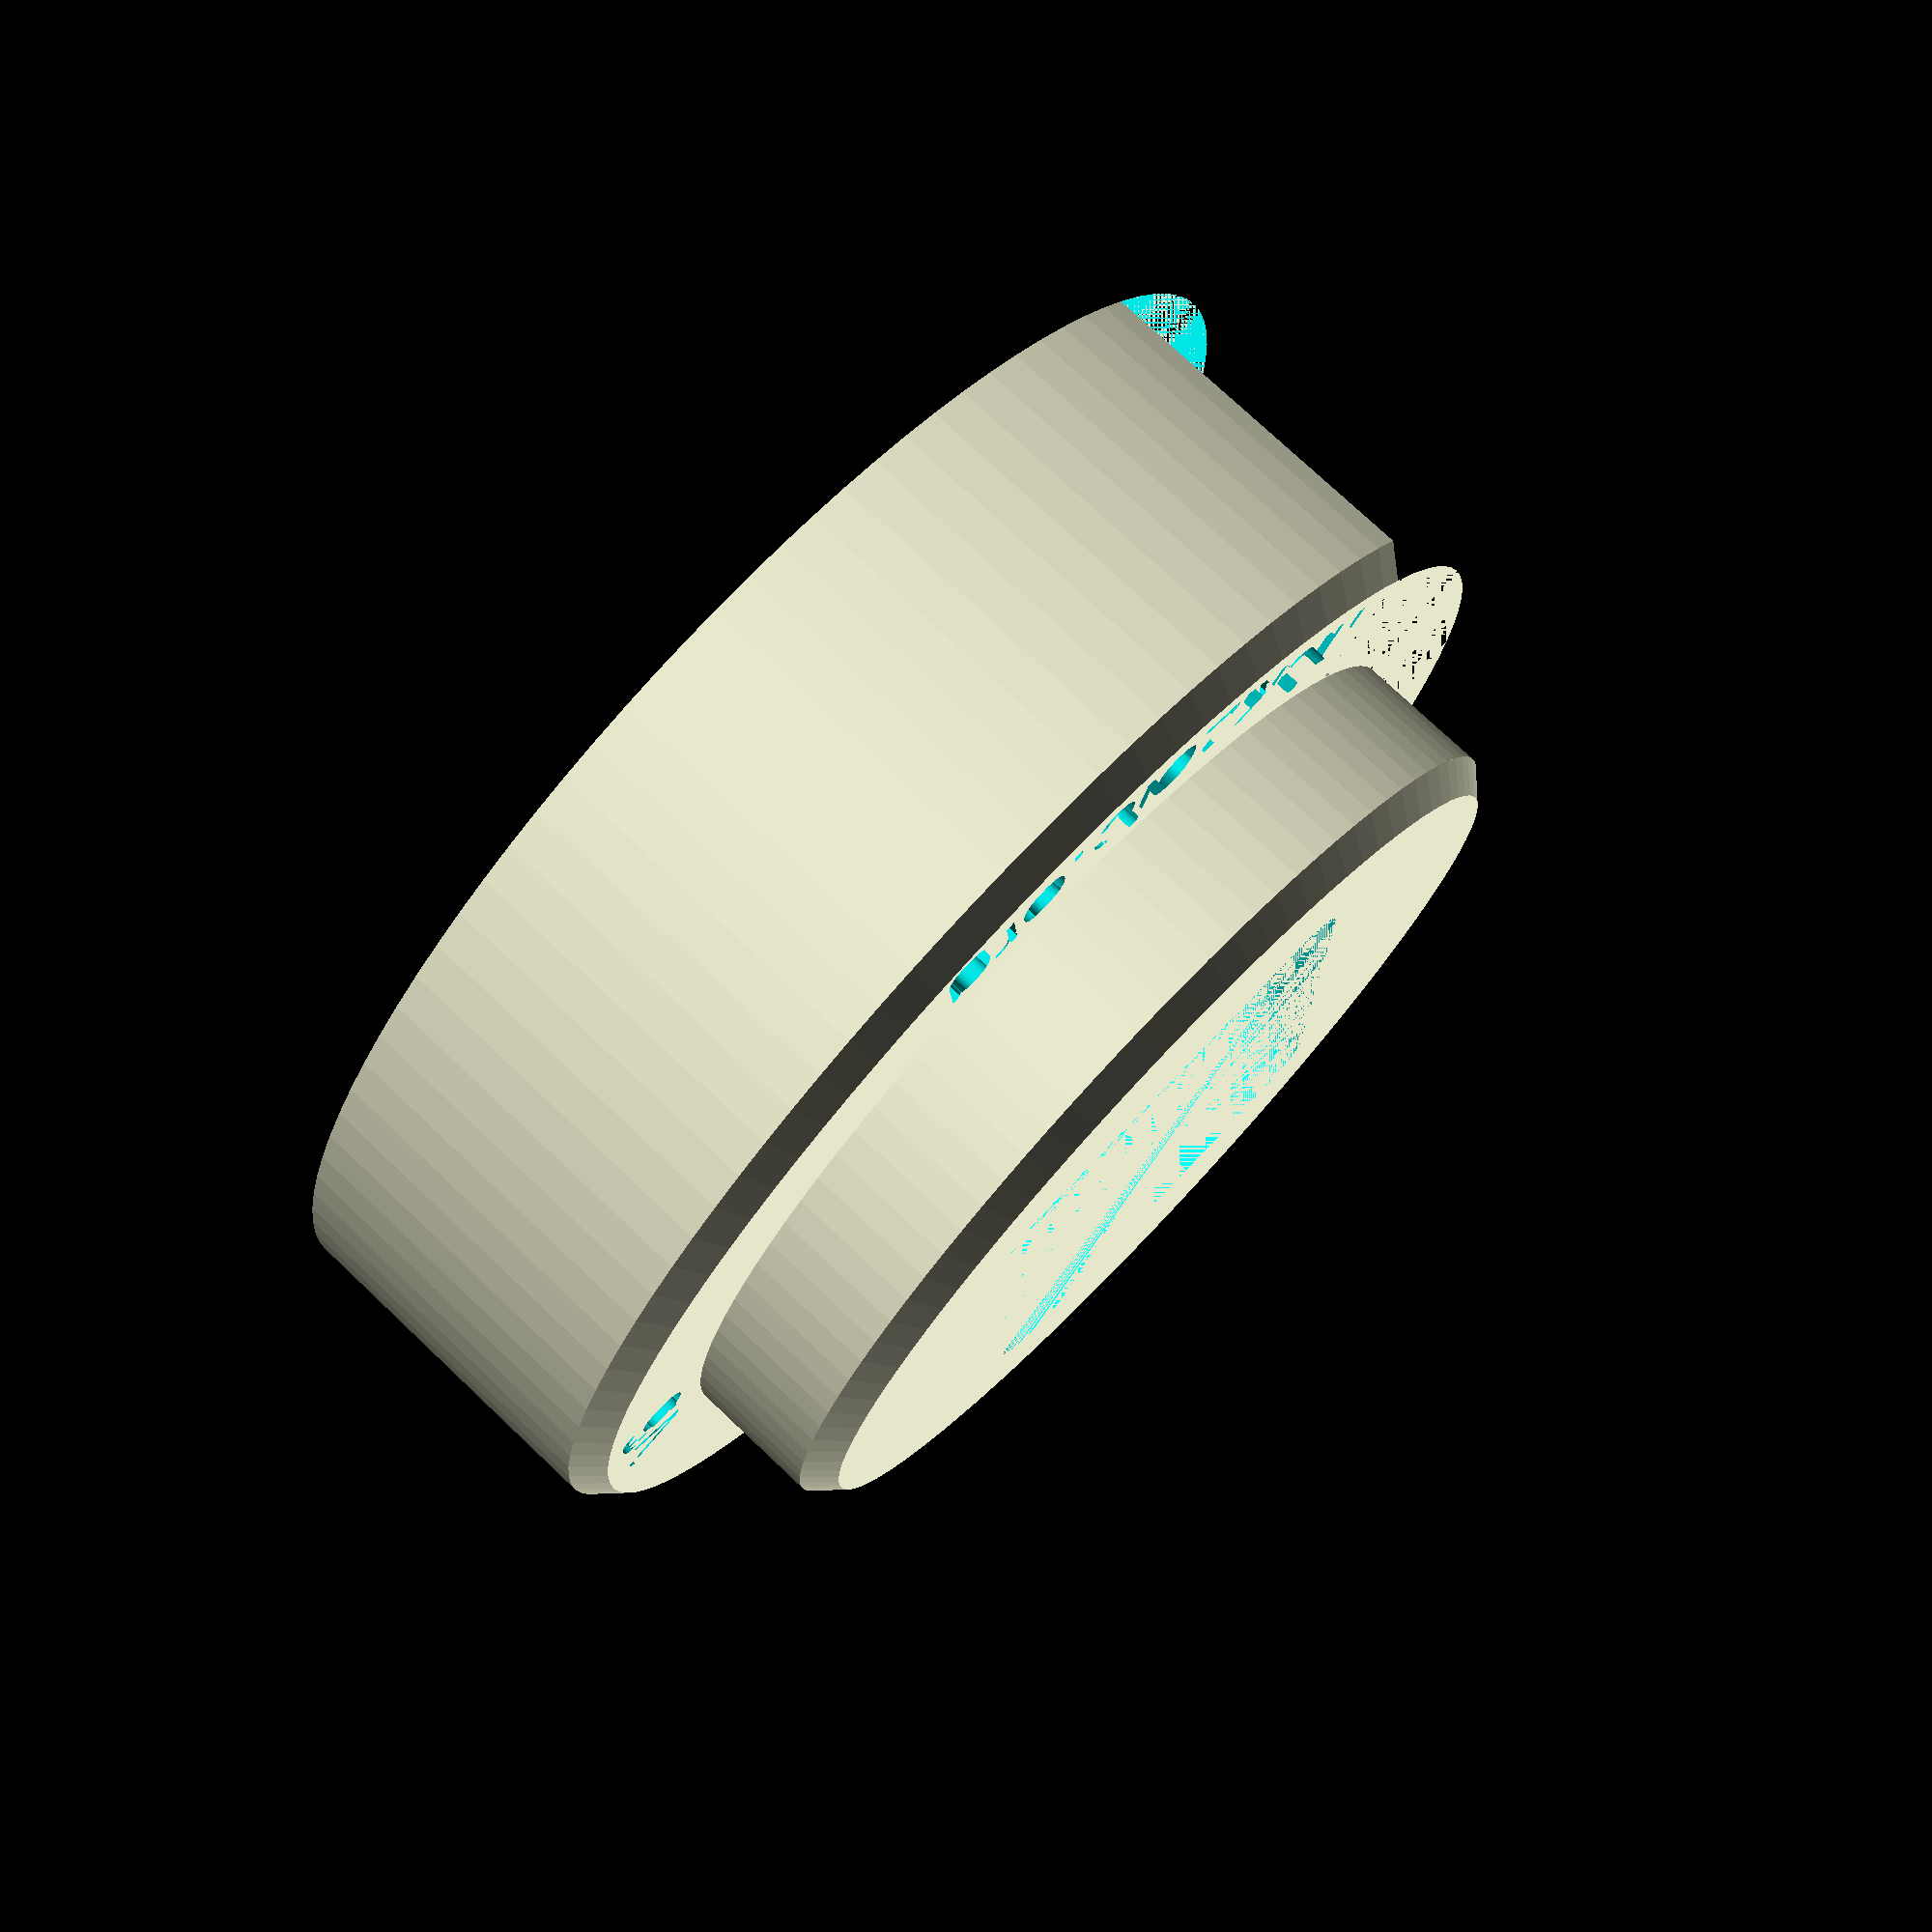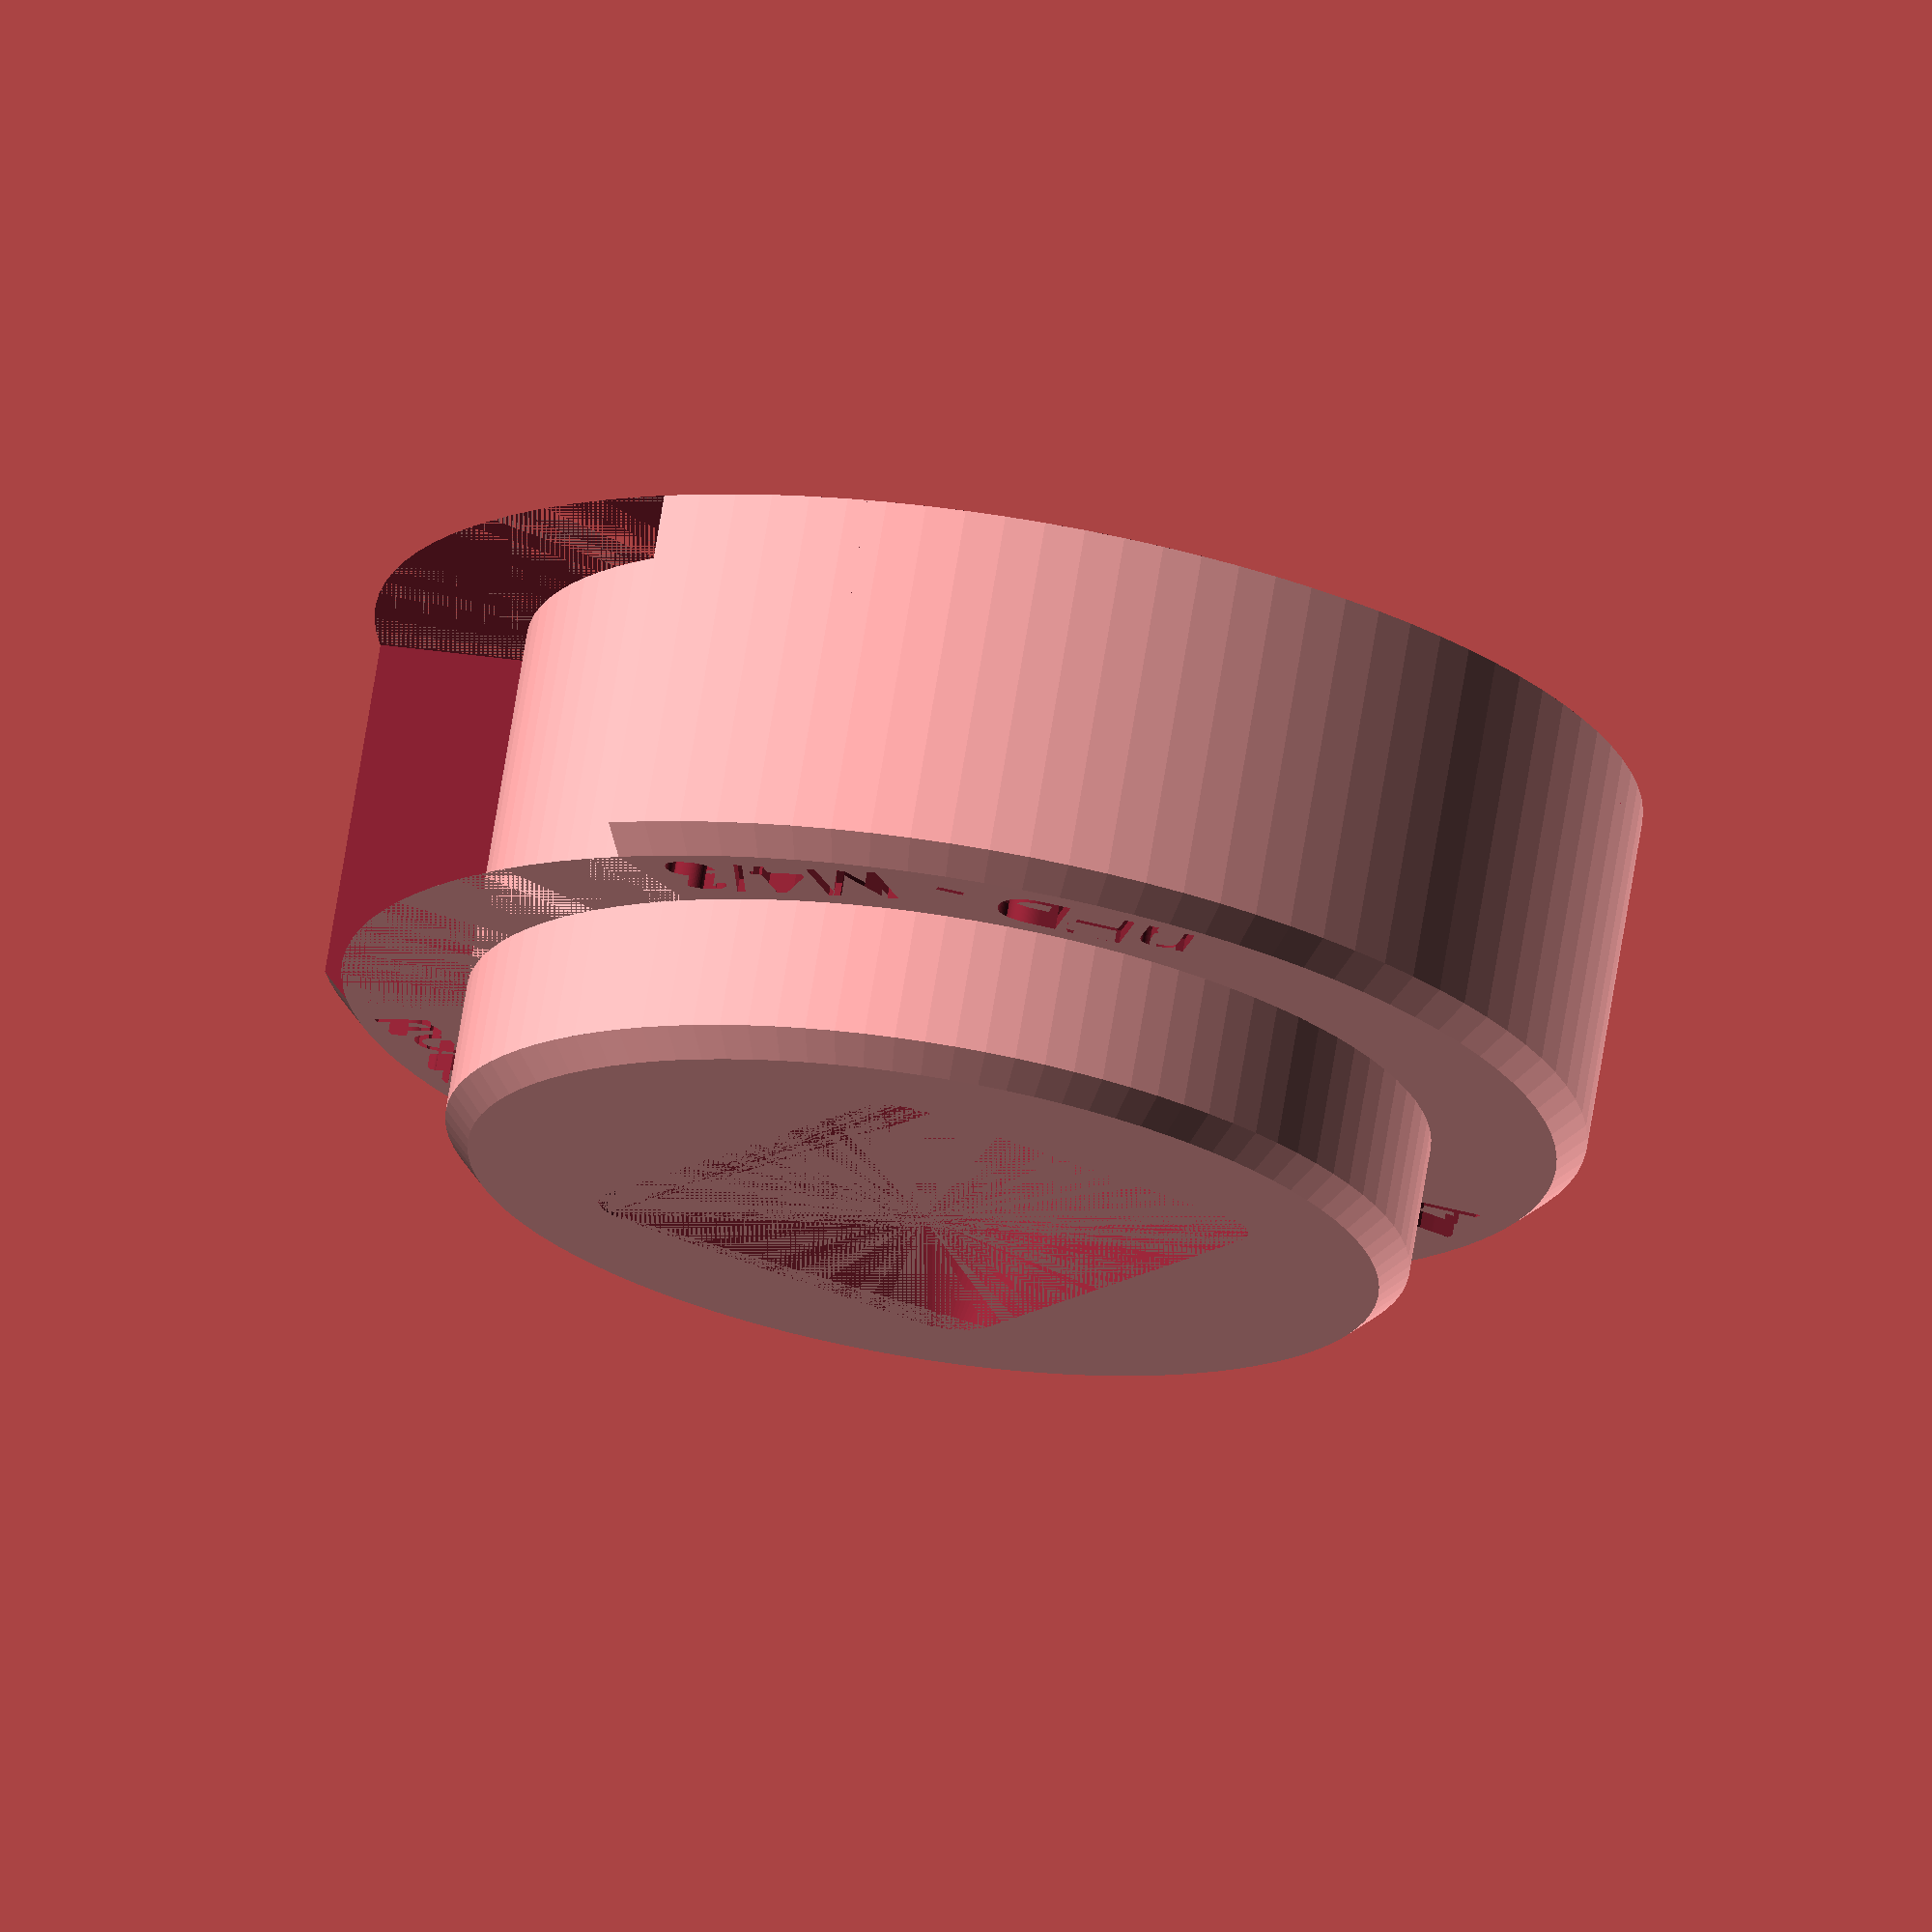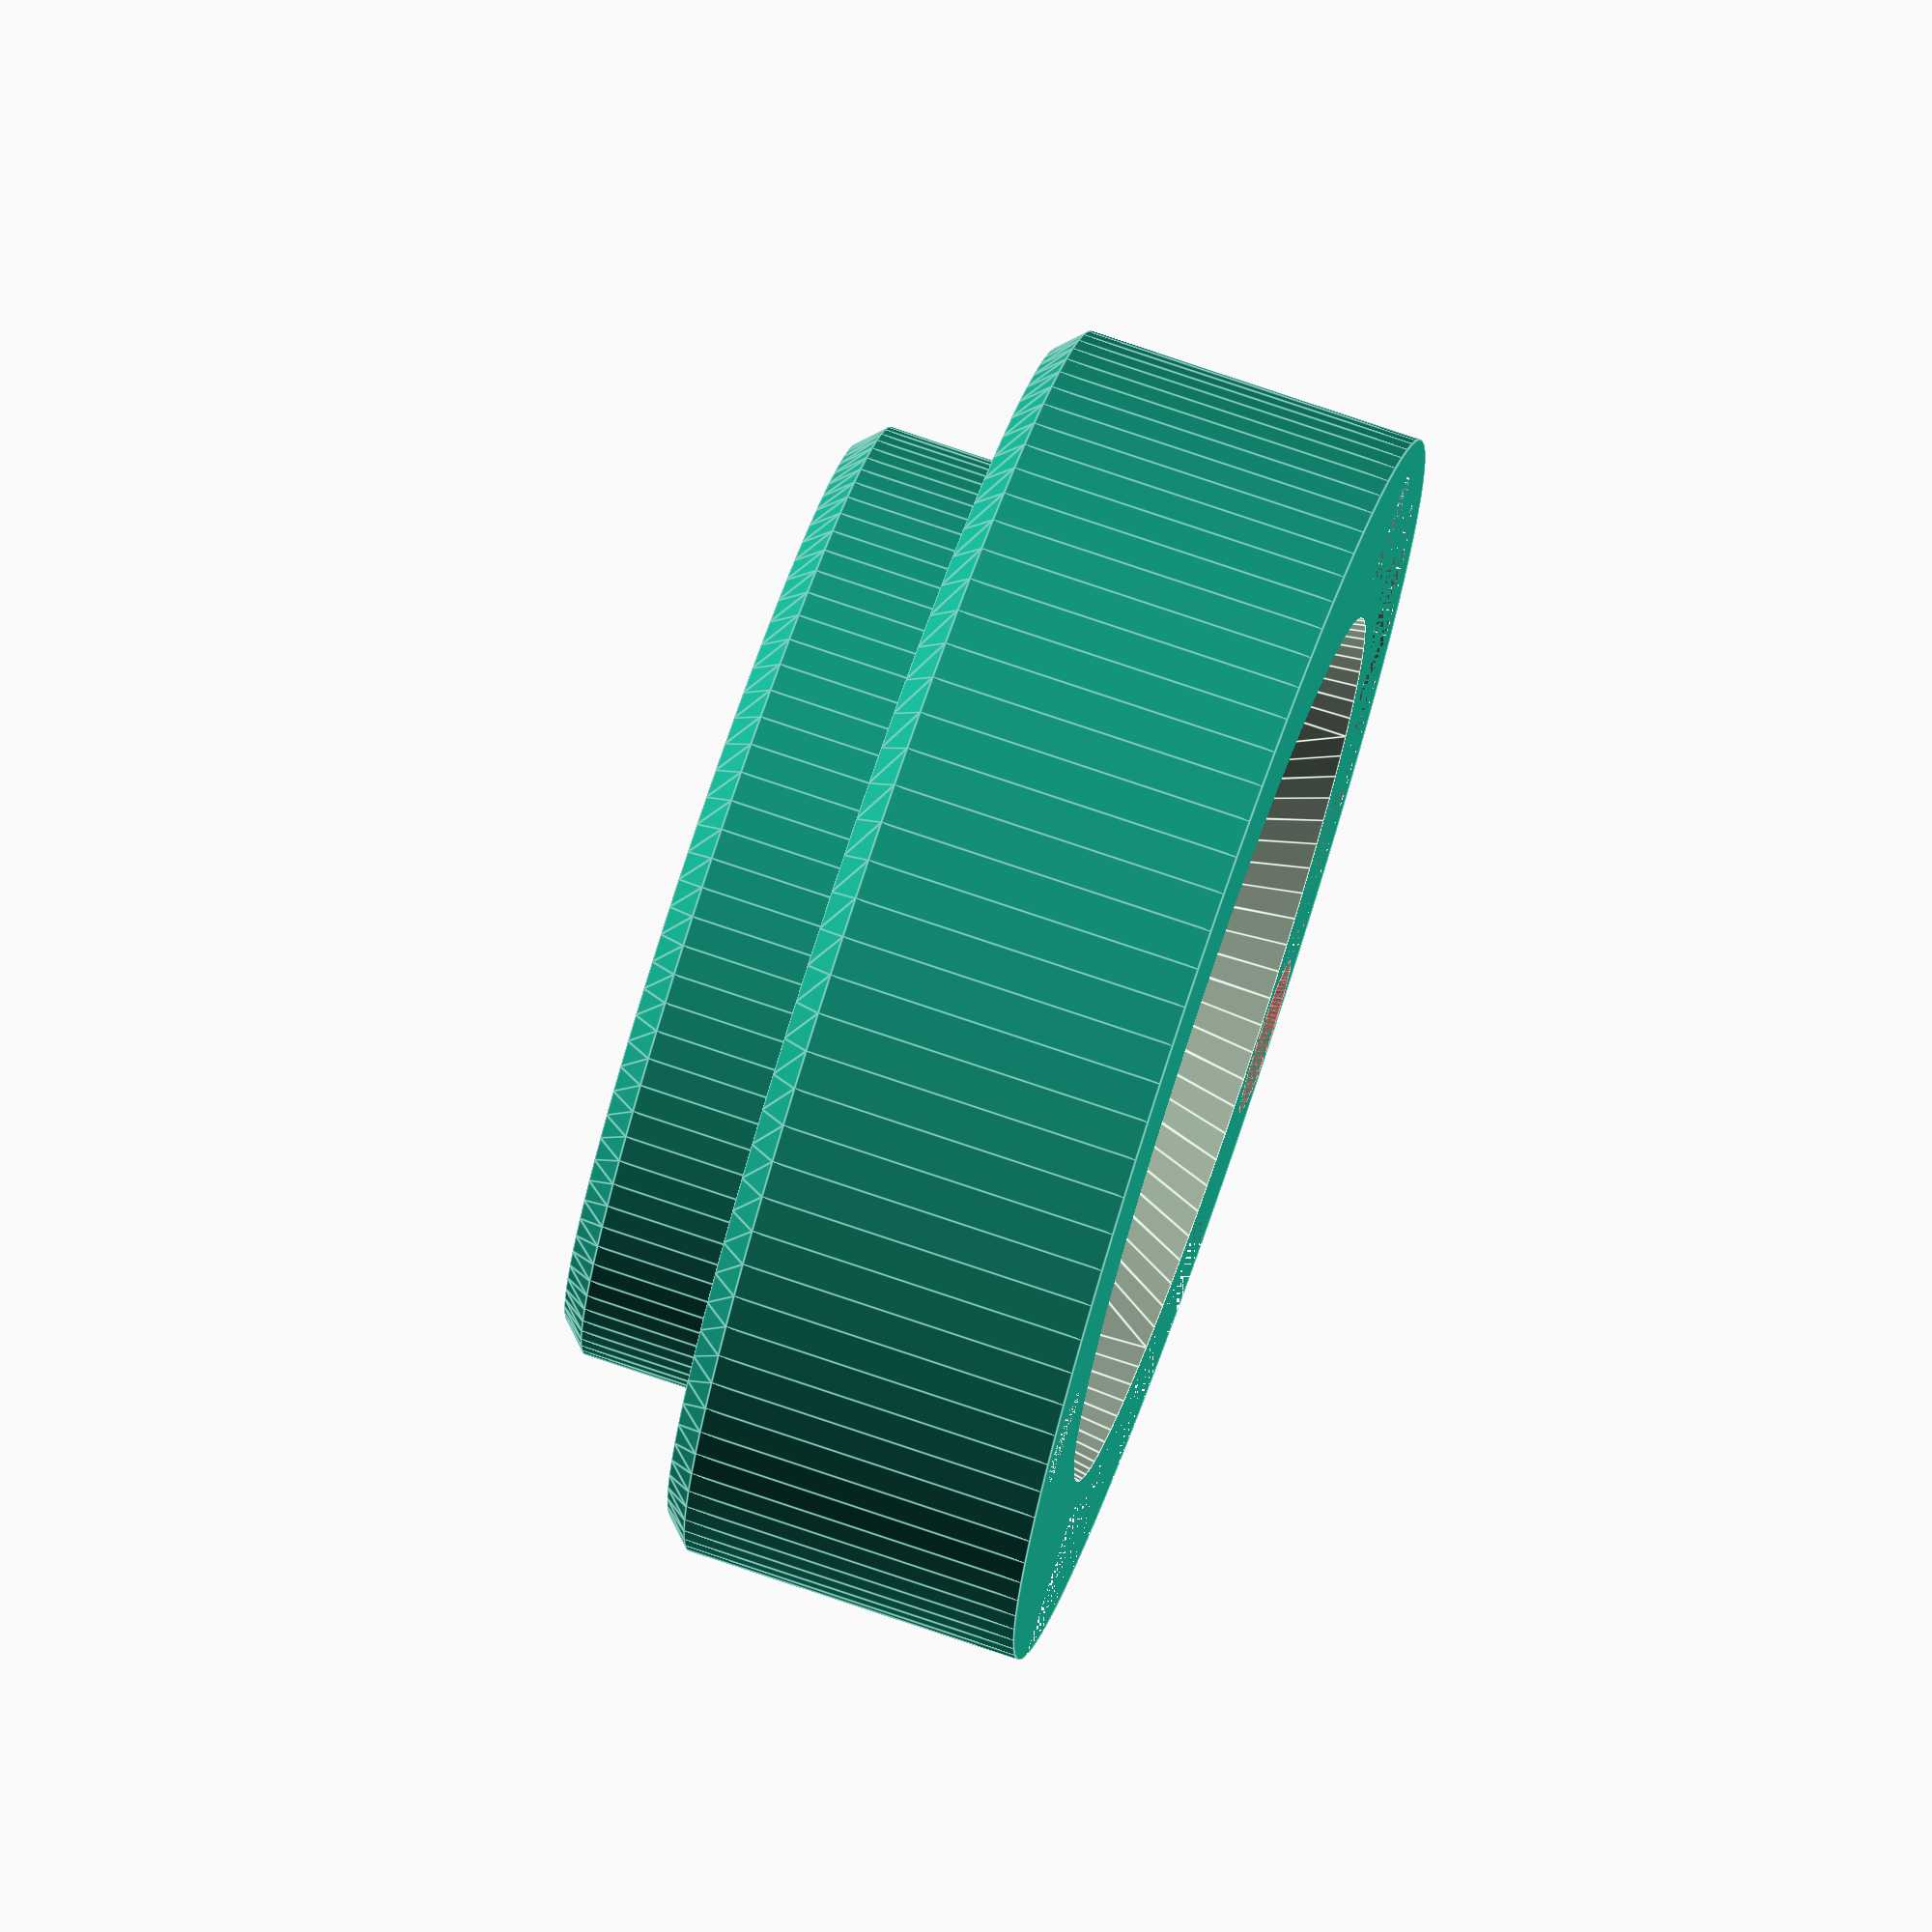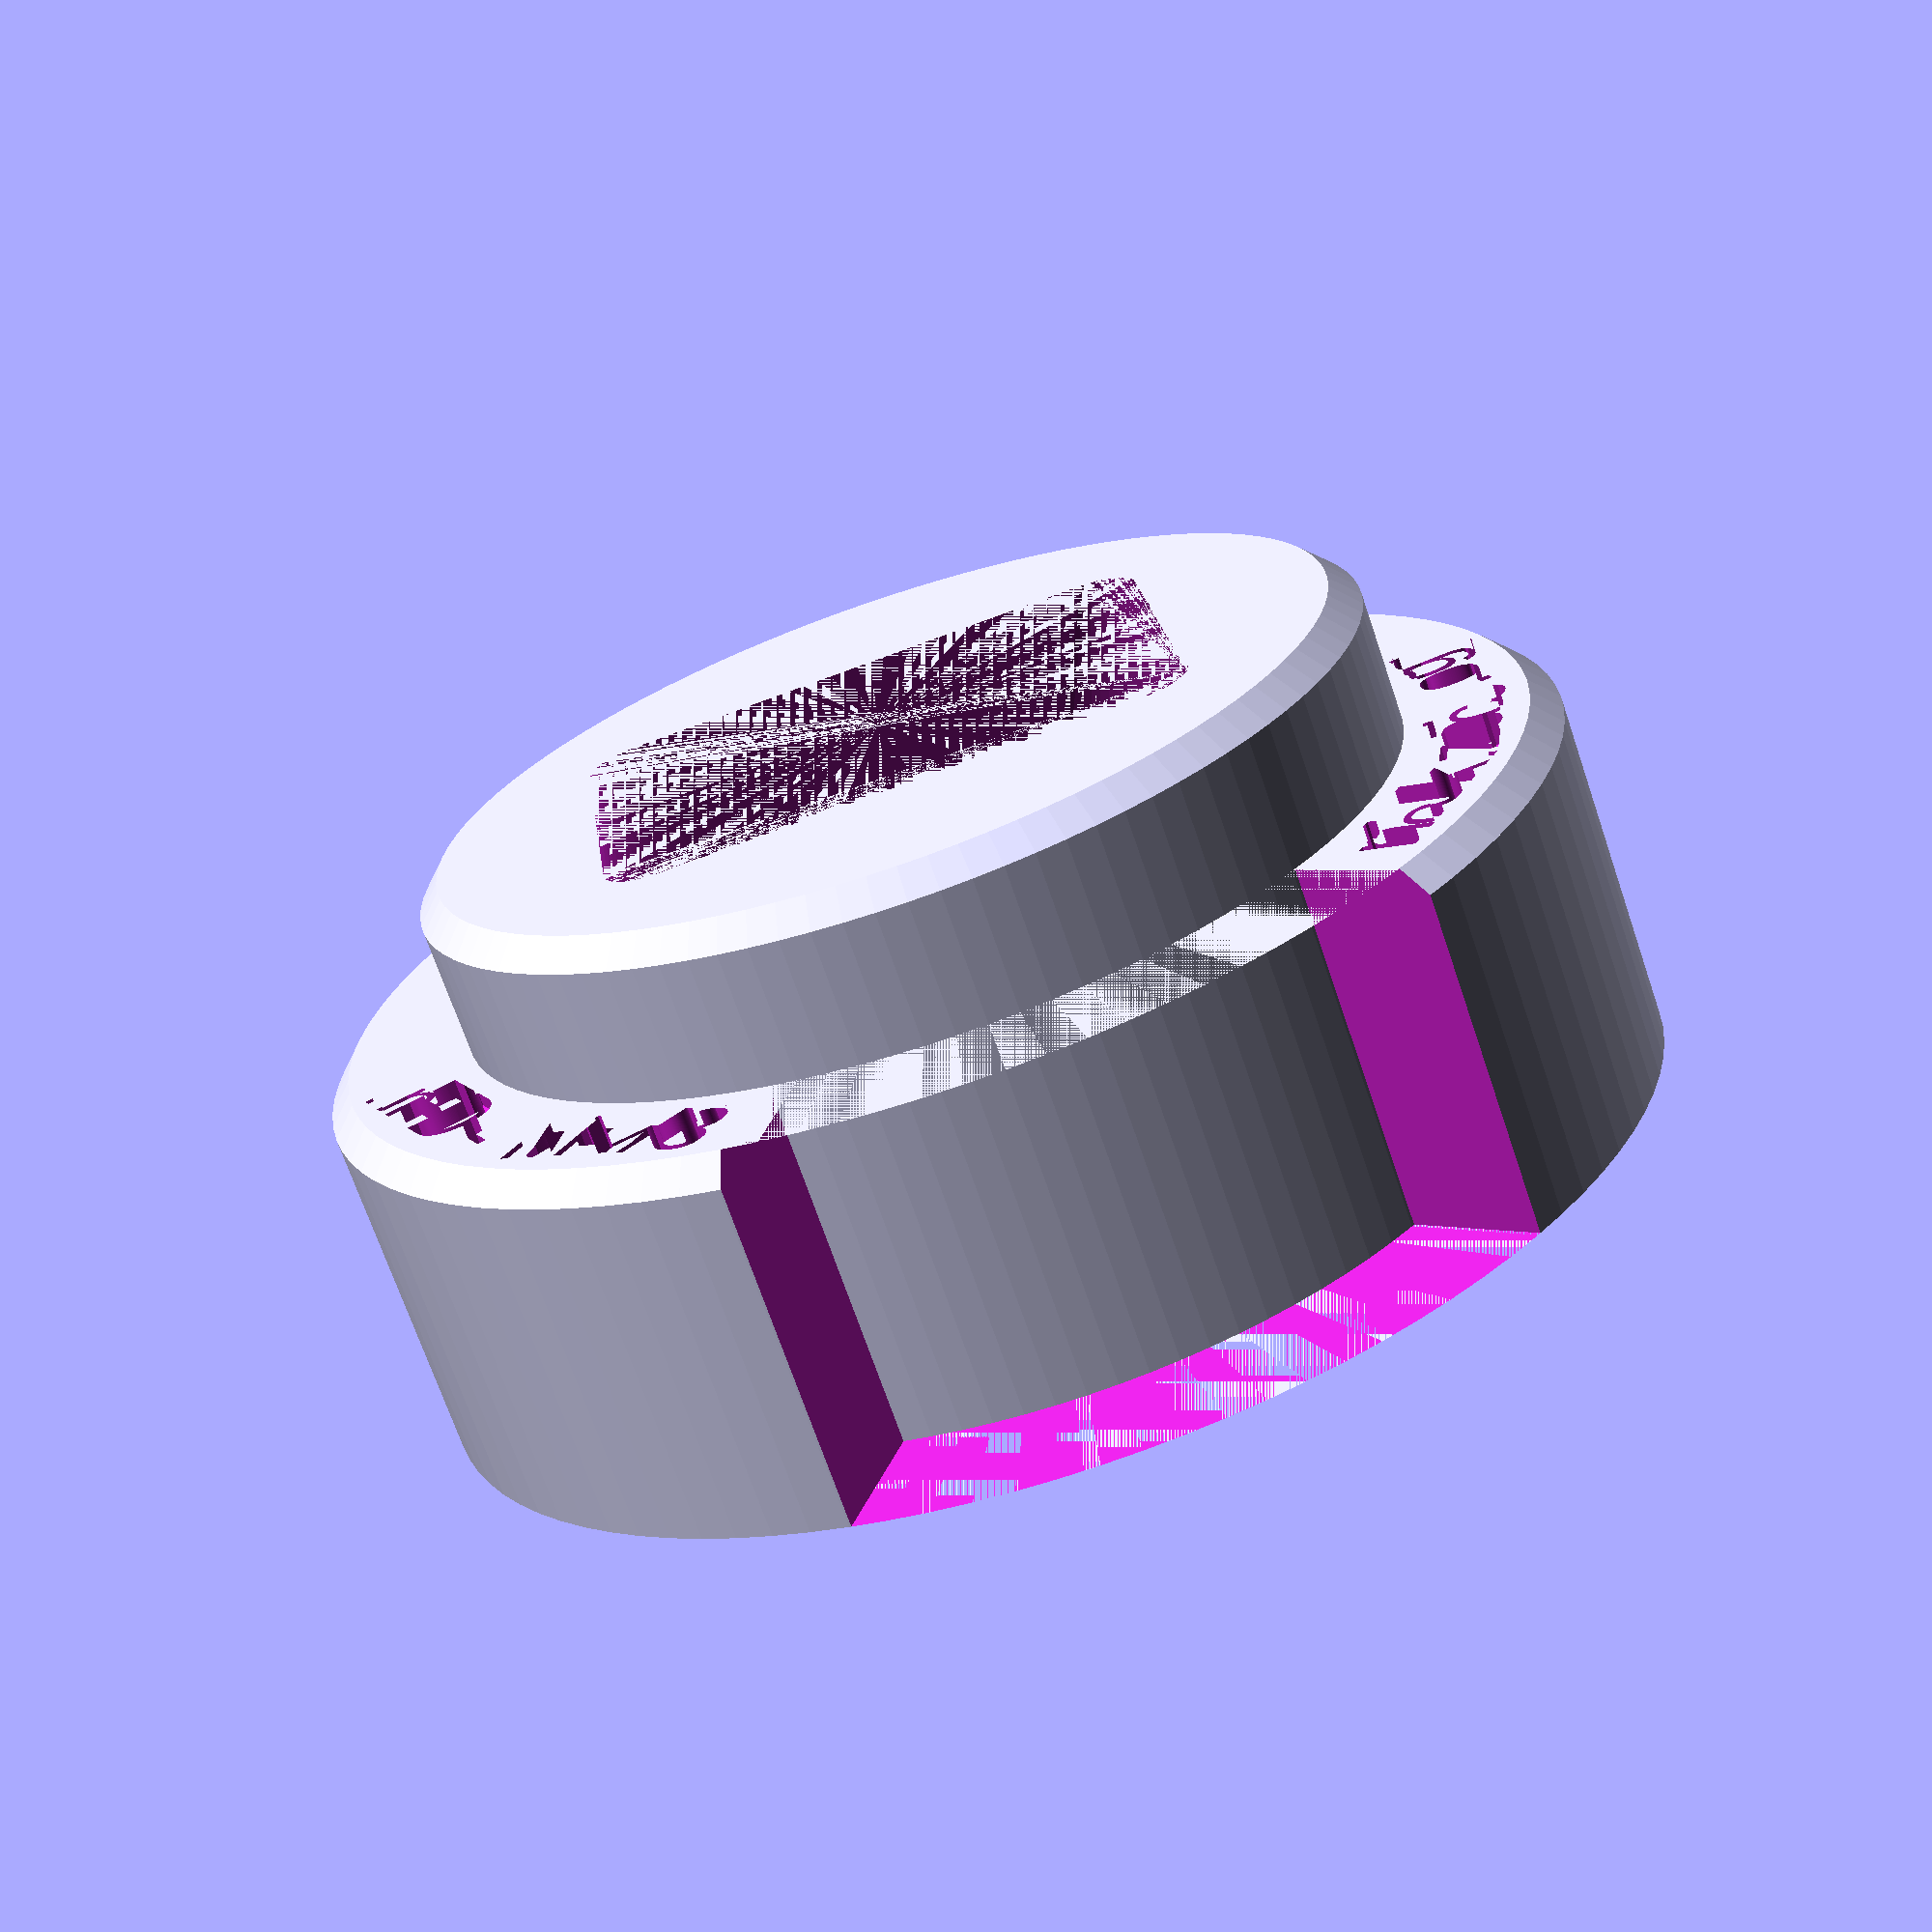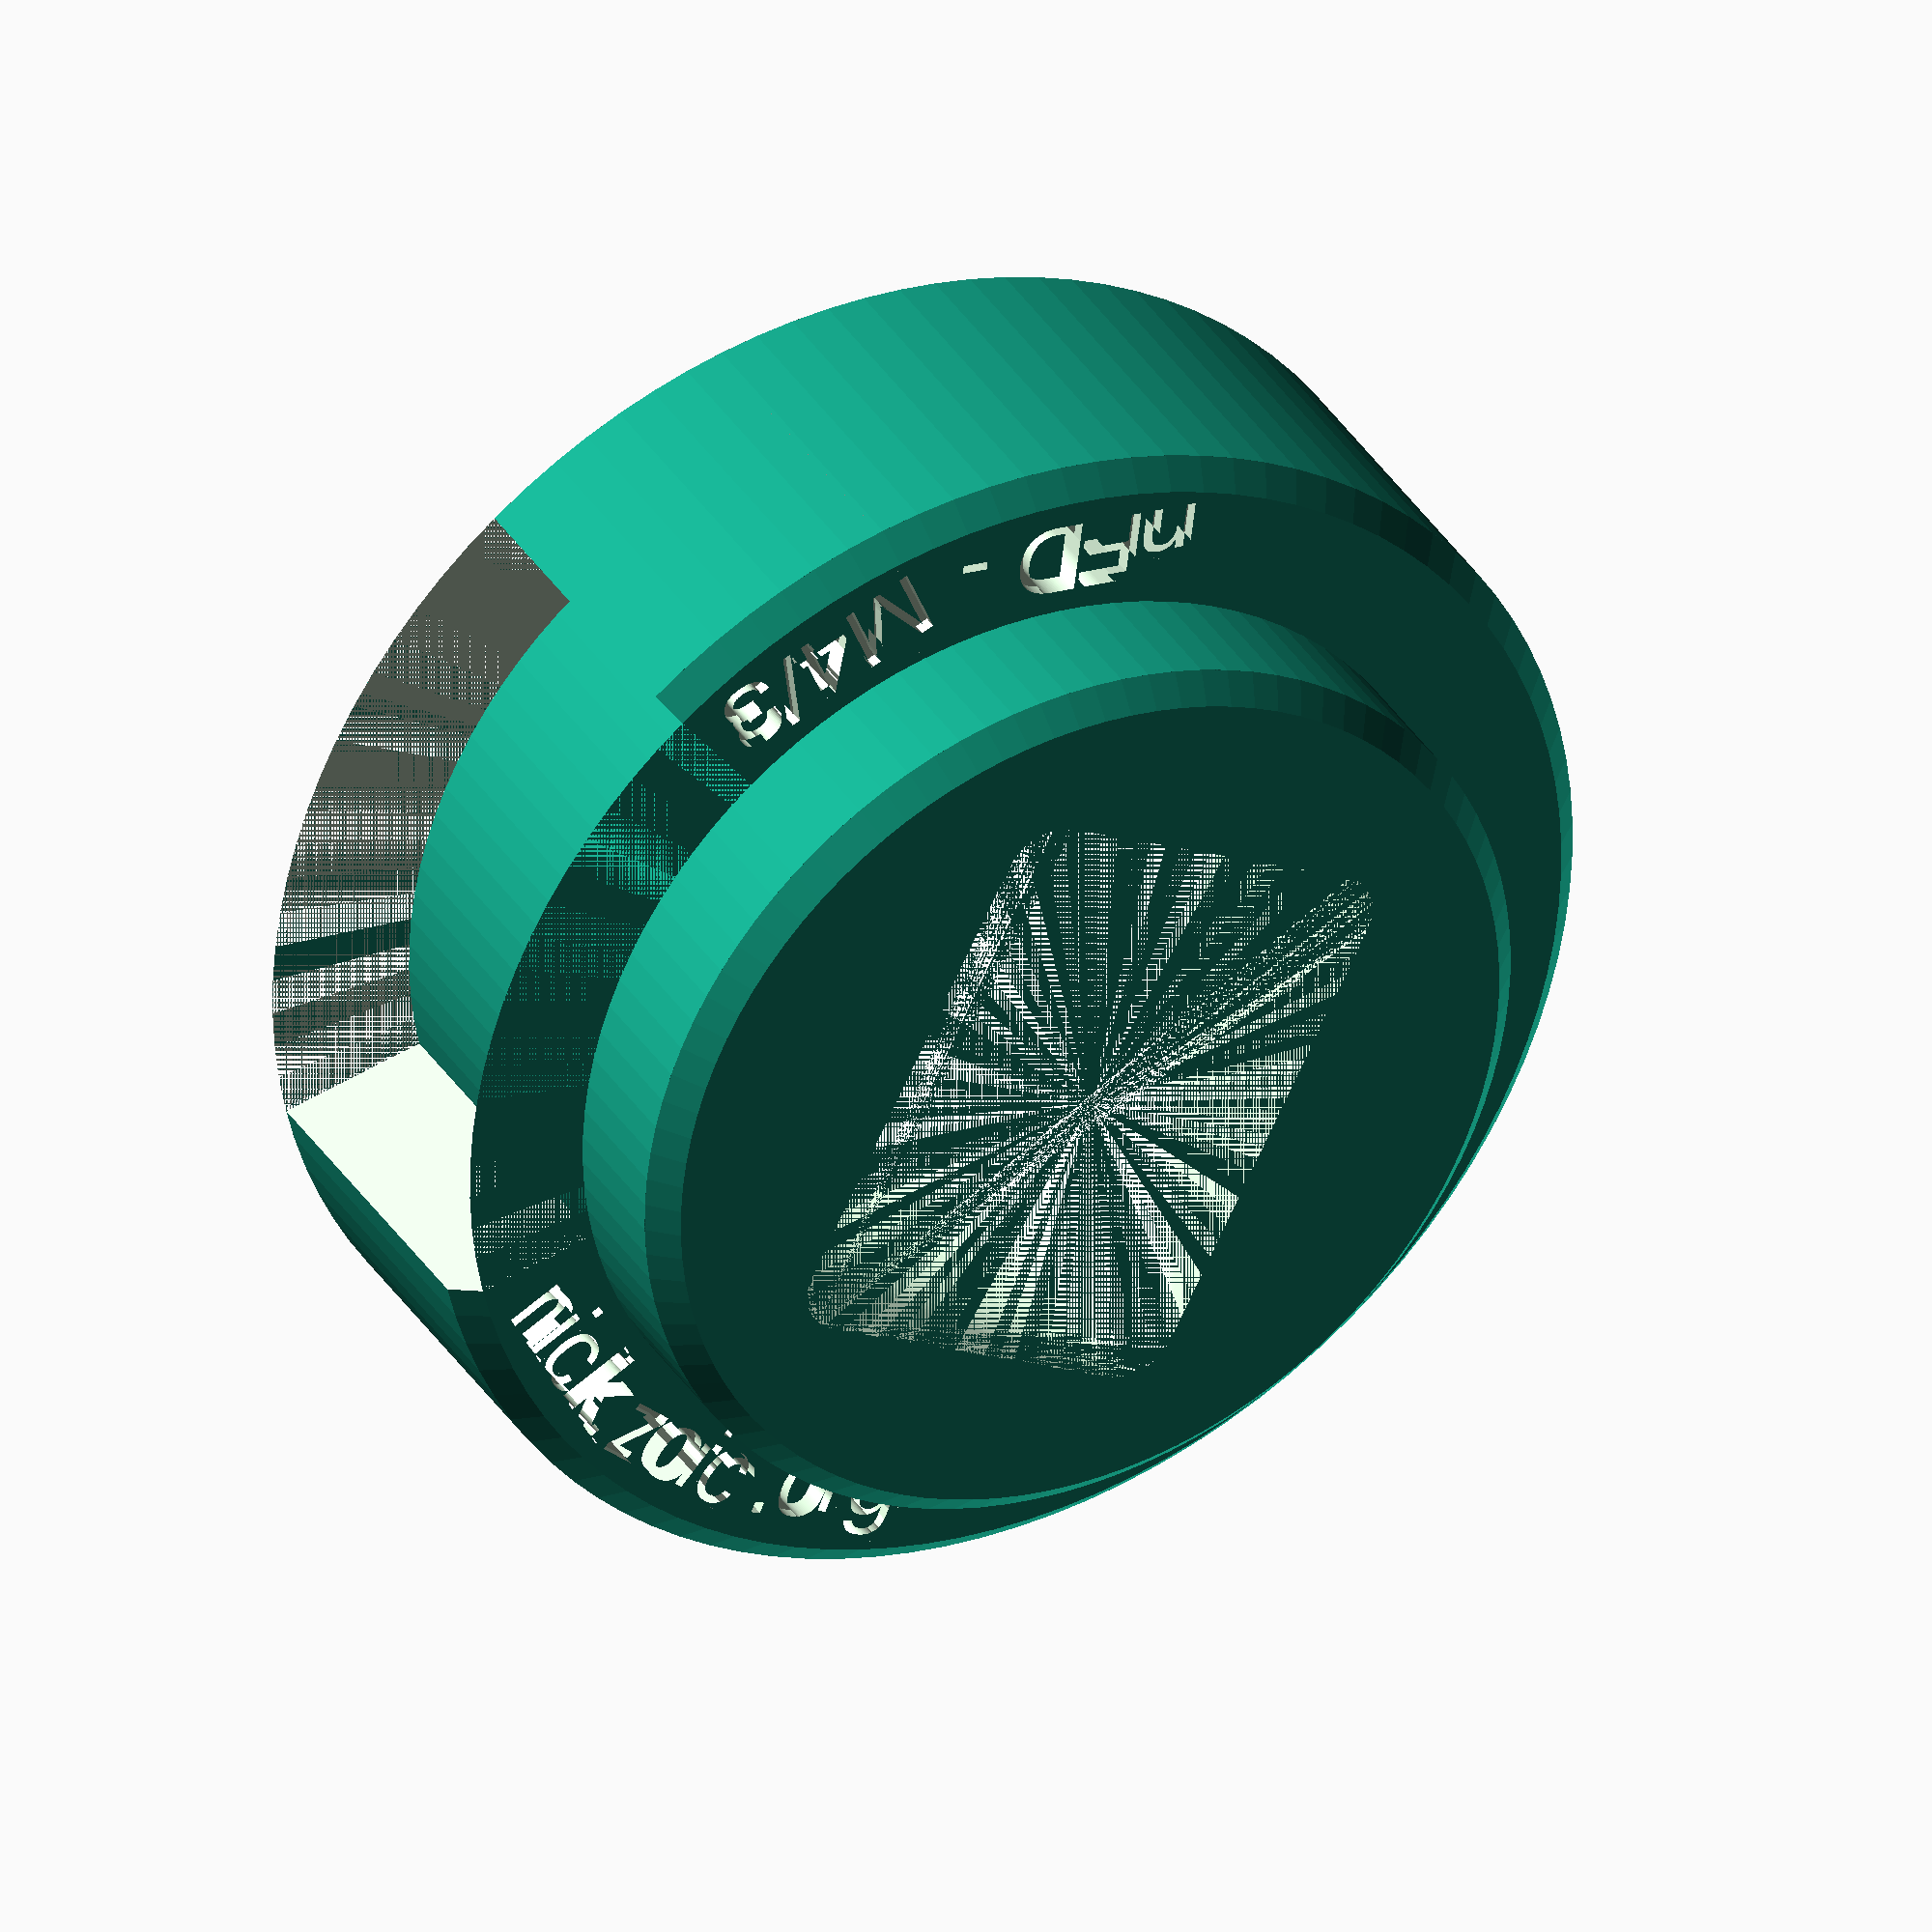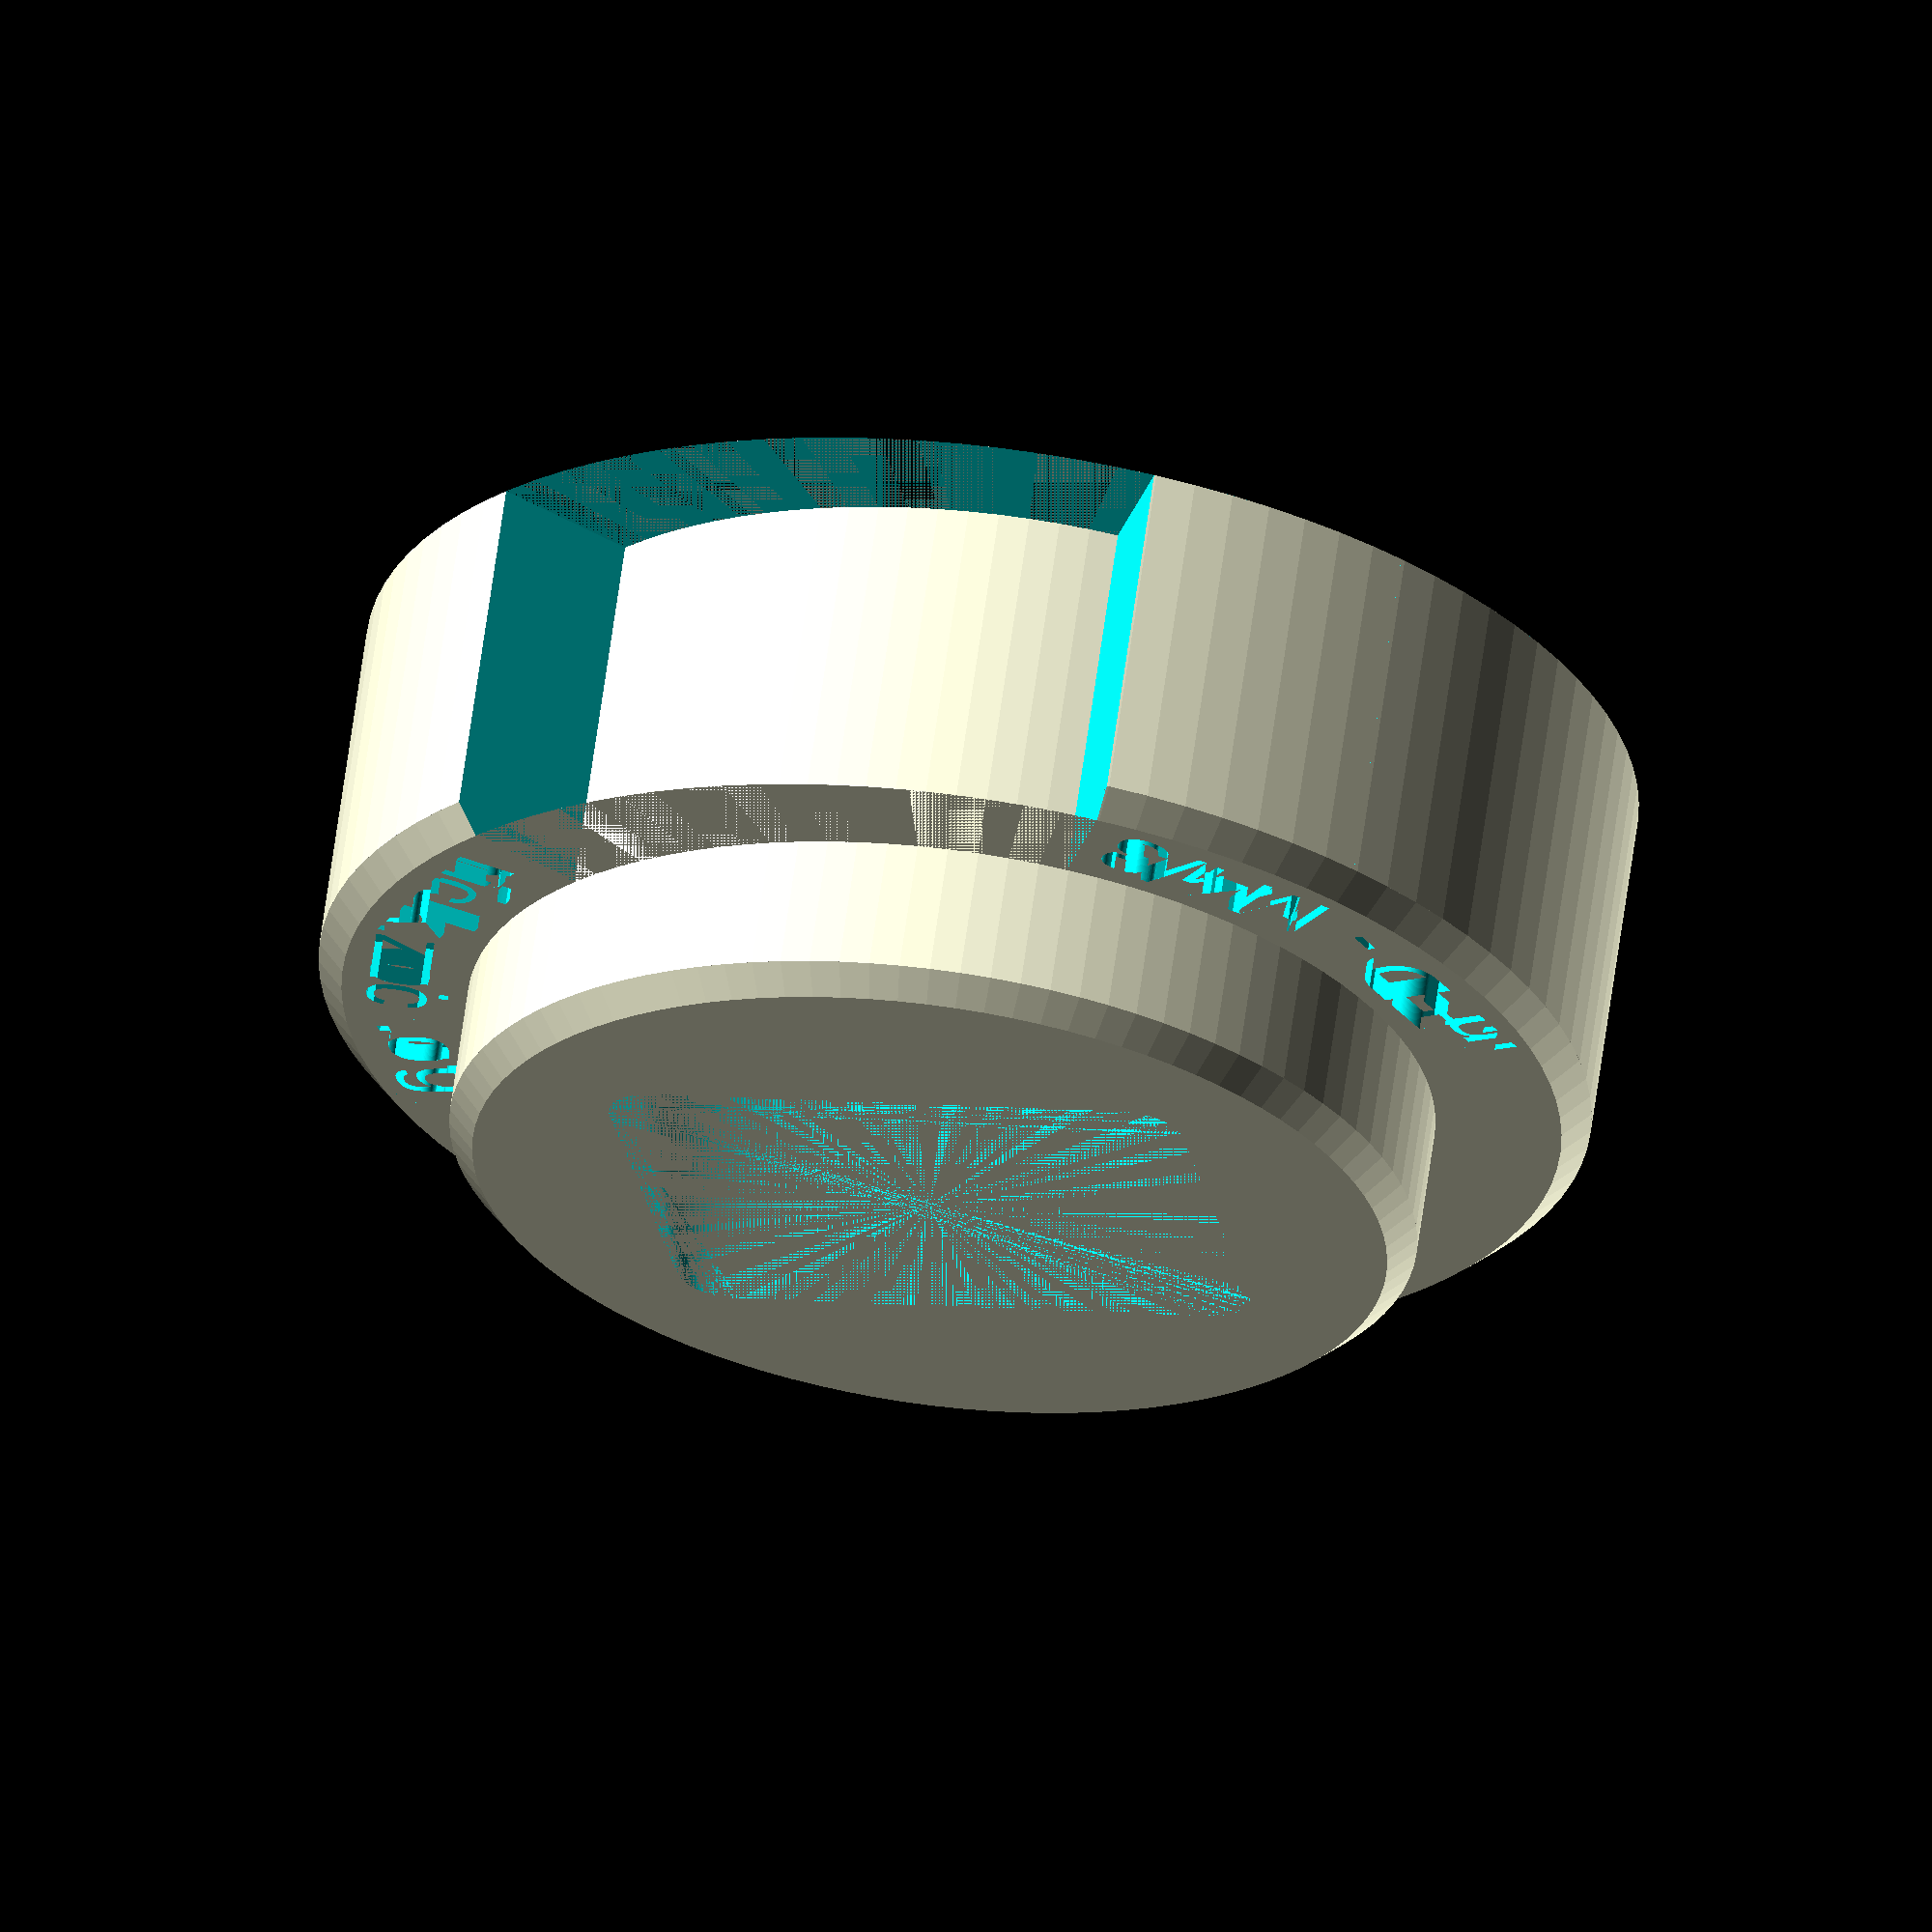
<openscad>
d1 = 36.5; // smaller diameter
d2 = 48.0; // larger diameter

h1 = 6;    // smaller height
h2 = 14;   // larger height

bv = 1;    // bevel size

d3 = 34;   // should be lens exit size

h3 = h1+h2;   // angled bit height

cx = 9;   // sensor cutout.
cy = 6.5;
cr = 2;

$fn = 100;

difference() {
    union() {
        cylinder(d=d2, h=h2-bv);
        translate([0,0,h2-bv]) cylinder(d1=d2,d2=d2-2*bv,h=bv);
        translate([0,0,h2]) cylinder(d=d1,h=h1-bv);
        translate([0,0,h1+h2-bv]) cylinder(d1=d1,d2=d1-2*bv,h=bv);
    }
    hull() {
        translate([0,0,-1]) cylinder(d=d3,h=1);
        translate([-cx,-cy,0]) cylinder(r=cr, h=h3);
        translate([+cx,-cy,0]) cylinder(r=cr, h=h3);
        translate([-cx,+cy,0]) cylinder(r=cr, h=h3);
        translate([+cx,+cy,0]) cylinder(r=cr, h=h3);
    }
    /*hull() {
        translate([-cx,-cy,h3]) cylinder(r=cr, h=h1+h2-h3);
        translate([+cx,-cy,h3]) cylinder(r=cr, h=h1+h2-h3);
        translate([-cx,+cy,h3]) cylinder(r=cr, h=h1+h2-h3);
        translate([+cx,+cy,h3]) cylinder(r=cr, h=h1+h2-h3);
        translate([0,0,h1+h2]) cylinder(d=d1-4*bv);
    }*/
    translate([0,d2/2-bv*2,h2-0.5]) linear_extrude() text("v1.6",halign="center",valign="top",size=3);
    rotate([0,0,-70]) translate([0,-(d2/2-bv*2),h2-0.5]) linear_extrude() text("nFD -",halign="center",valign="bottom",size=3);
    rotate([0,0,-40]) translate([0,-(d2/2-bv*2),h2-0.5]) linear_extrude() text("M4/3",halign="center",valign="bottom",size=3);
    rotate([0,0,55]) translate([0,-(d2/2-bv*2),h2-0.5]) linear_extrude() text("nick.",halign="center",valign="bottom",size=3);
    rotate([0,0,75]) translate([0,-(d2/2-bv*2),h2-0.5]) linear_extrude() text("zoic",halign="center",valign="bottom",size=3);
    rotate([0,0,95]) translate([0,-(d2/2-bv*2+0.5),h2-0.5]) linear_extrude() text(".org",halign="center",valign="bottom",size=3);
    
    translate([21,0,4]) cylinder(d1=3,d2=1,h=2);
    translate([21,0,0]) cylinder(d=3,h=4);
    translate([21,0,0]) cylinder(d1=4,d2=3,h=1);
    
    /*rotate([0,0,-20])
    translate([0,-24,0]) cube([4,12,60],center=true);*/
    
    intersection() {
        difference() {
            cylinder(d=50,h=h2);
            cylinder(d=d1,h=h2);
        }
        rotate([0,0,245]) cube([50,50,h2]);
        rotate([0,0,220]) cube([50,50,h2]);
    }
    intersection() {
        difference() {
            cylinder(d1=45,d2=42,h=6);
            cylinder(d1=37,d2=40,h=6);
        }
        rotate([0,0,135]) cube([50,50,6]);
    }
    #rotate([0,0,225]) translate([20.5,0,0]) cylinder(d1=6,d2=1,h=6);
    
}
</openscad>
<views>
elev=104.6 azim=90.4 roll=226.5 proj=p view=solid
elev=107.9 azim=302.1 roll=170.8 proj=o view=solid
elev=282.9 azim=330.0 roll=108.7 proj=o view=edges
elev=70.1 azim=353.2 roll=18.8 proj=p view=solid
elev=324.7 azim=117.4 roll=332.4 proj=o view=solid
elev=115.7 azim=348.8 roll=172.2 proj=o view=wireframe
</views>
